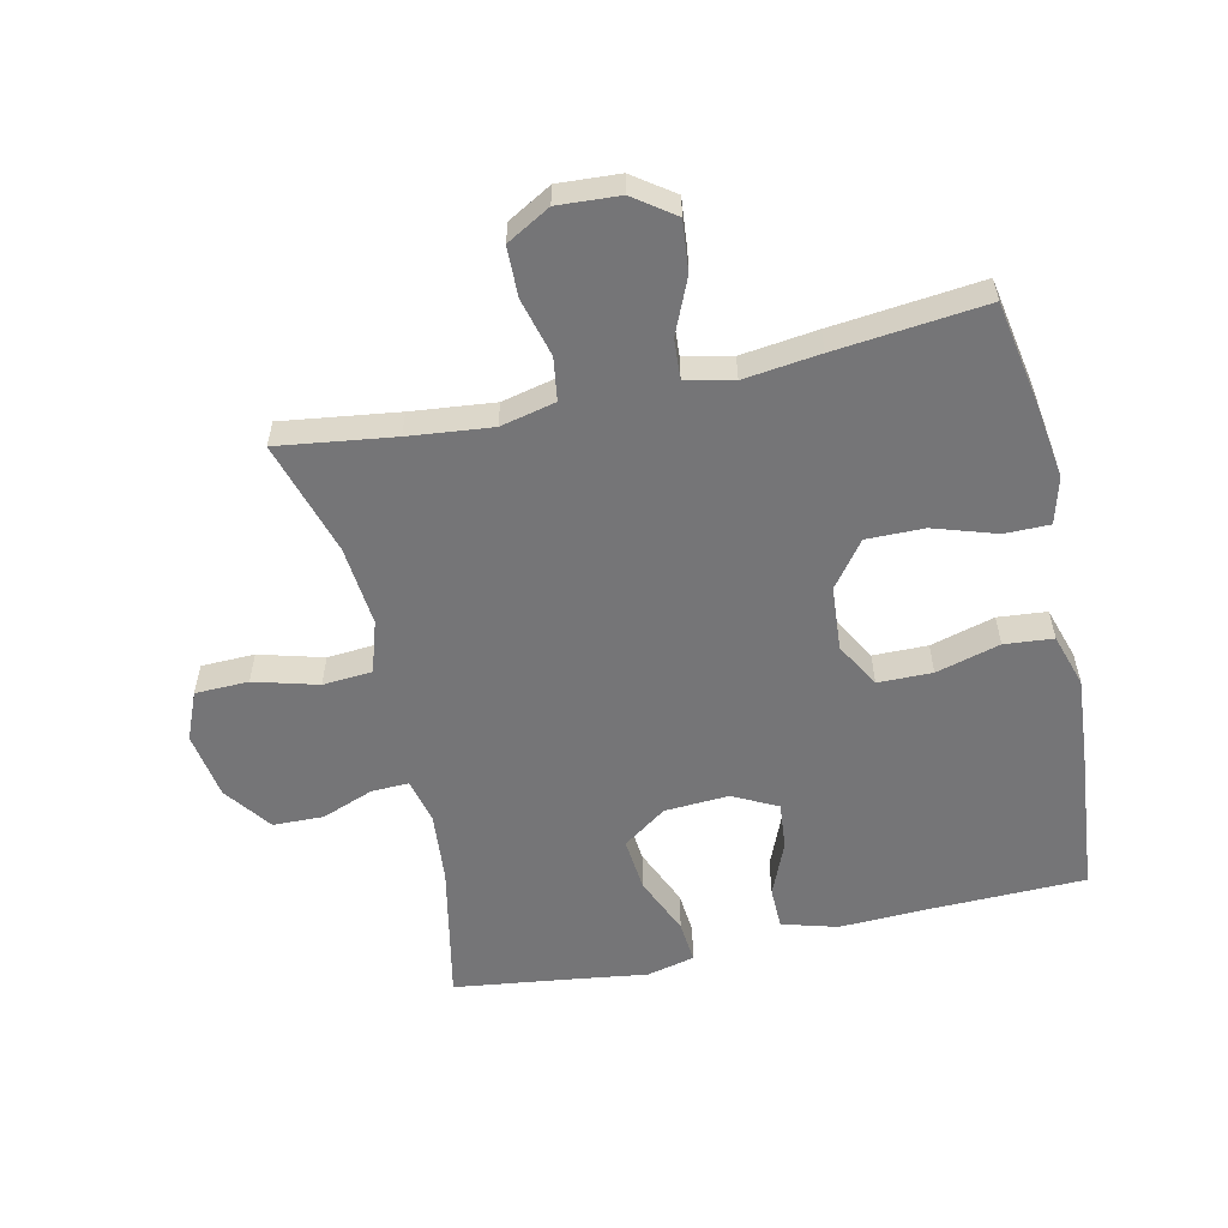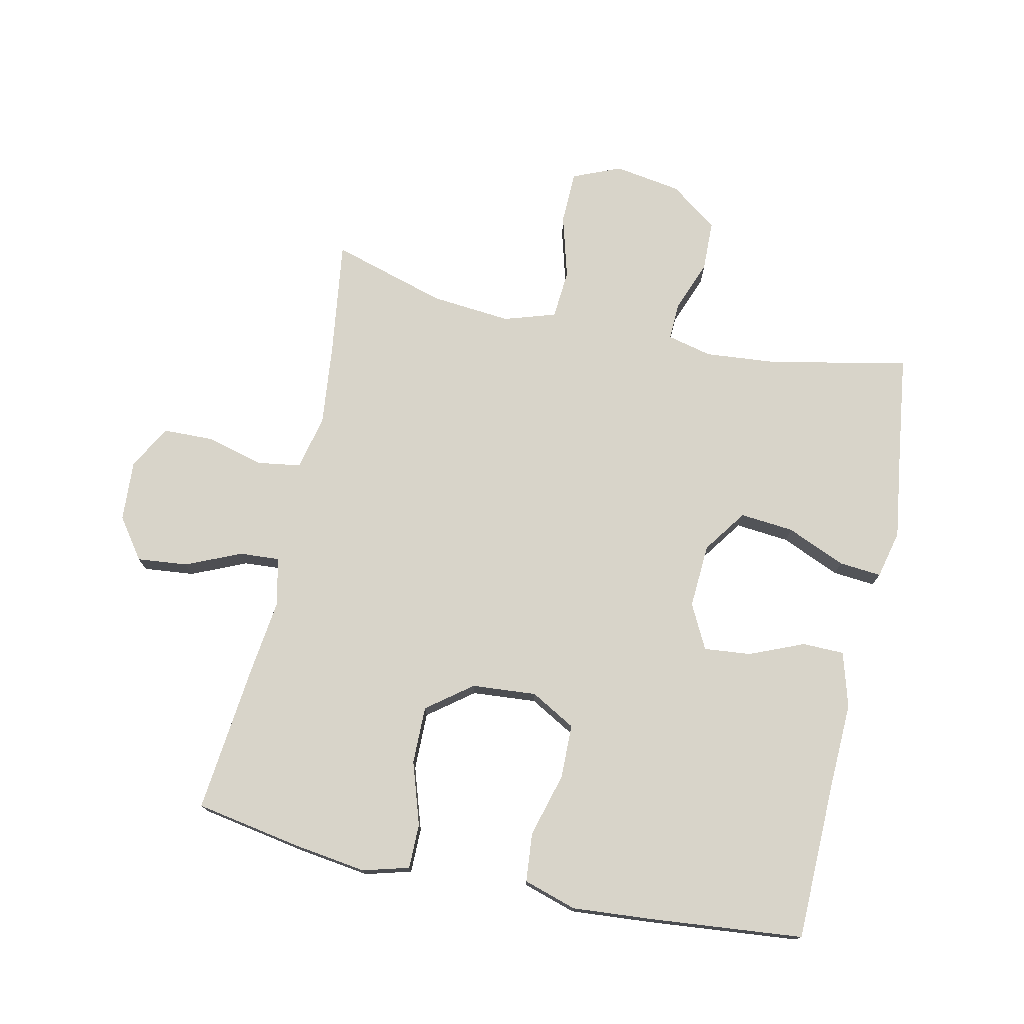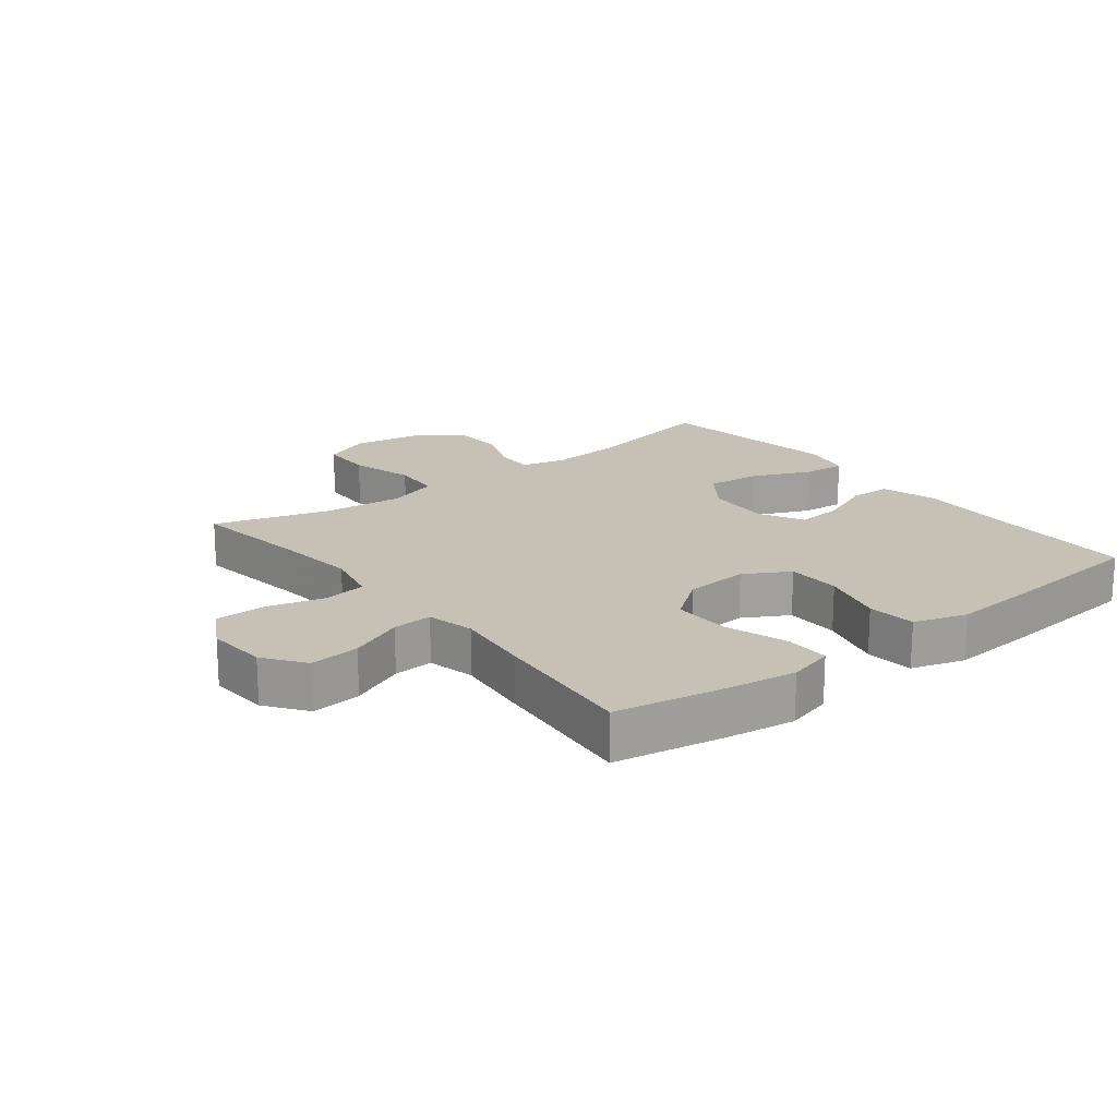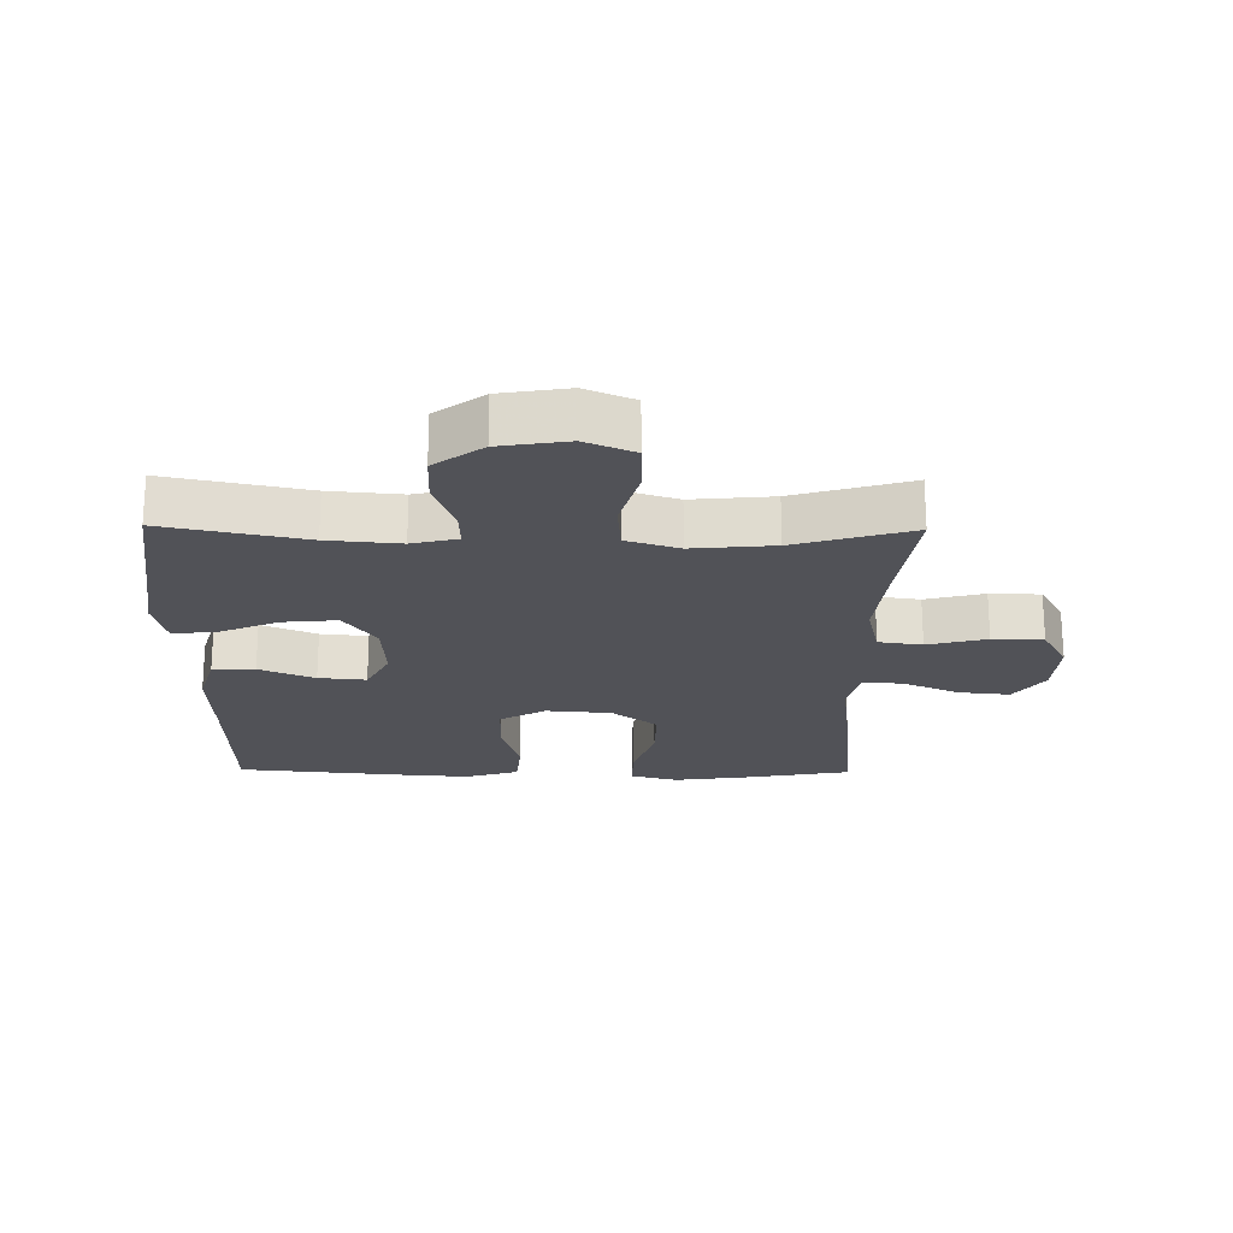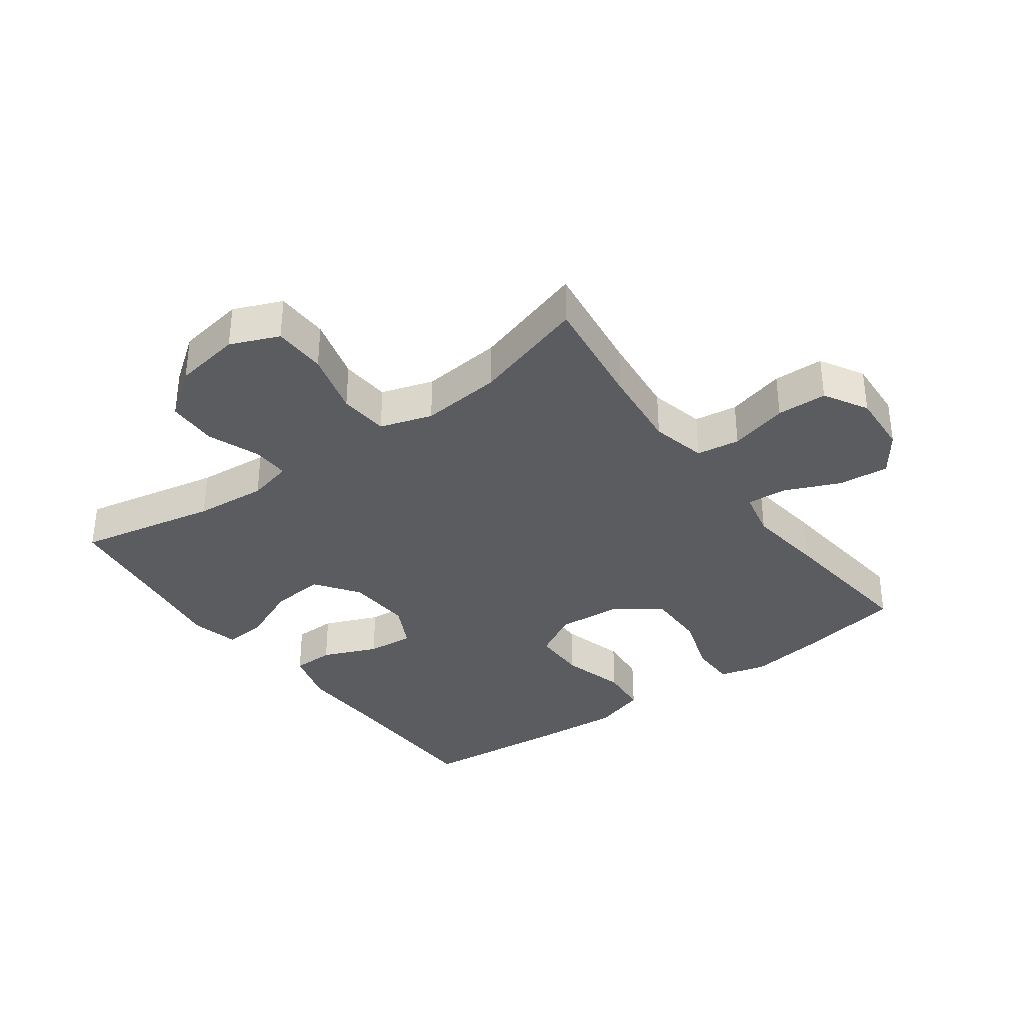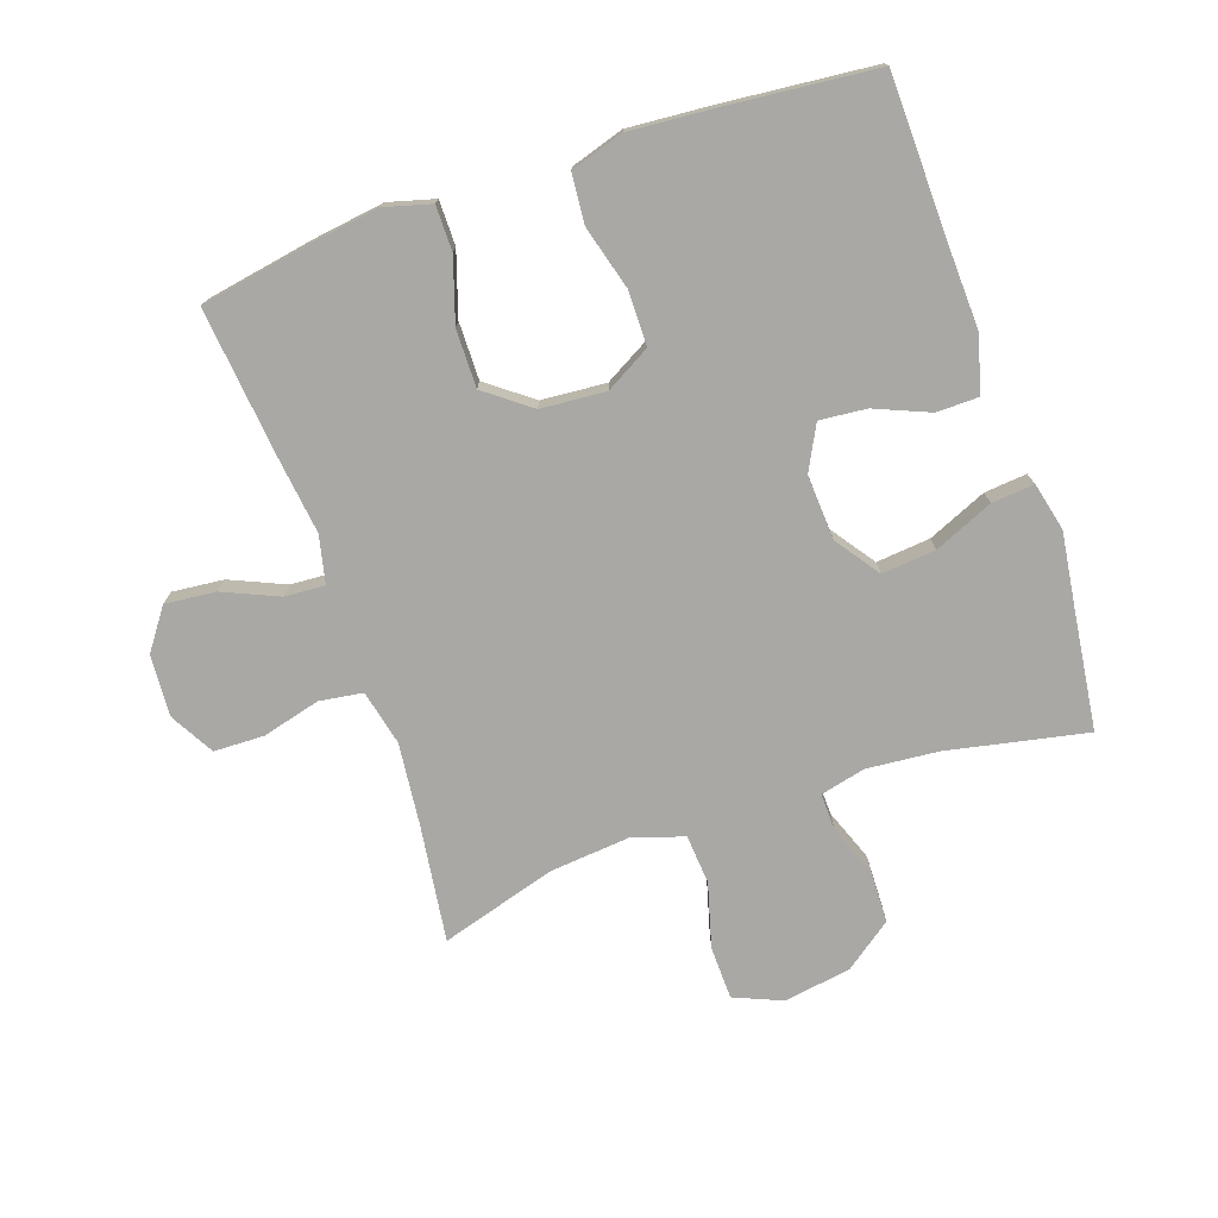
<metadata>
{"format":"obj","ext":"obj","renderer":"f3d","projection":"perspective","resolution":1024,"background":"white","views":[{"elev":-56.6,"azim":102.6,"up":"+Y"},{"elev":75.1,"azim":-167.8,"up":"+Y"},{"elev":18.6,"azim":141.9,"up":"+Y"},{"elev":-21.6,"azim":-0.8,"up":"+Y"},{"elev":-35.1,"azim":36.3,"up":"+Y"},{"elev":-75.0,"azim":-161.0,"up":"+Y"}]}
</metadata>
<code>
v 0.5 0.07 0.5
v 0.475 0.07 0.317
v 0.461 0.07 0.186
v 0.481 0.07 0.099
v 0.549 0.07 0.089
v 0.641 0.07 0.113
v 0.72 0.07 0.111
v 0.759 0.07 0.042
v 0.753 0.07 -0.055
v 0.707 0.07 -0.119
v 0.627 0.07 -0.111
v 0.54 0.07 -0.073
v 0.477 0.07 -0.069
v 0.46 0.07 -0.144
v 0.475 0.07 -0.264
v 0.5 0.07 -0.5
v 0.332 0.07 -0.53
v 0.217 0.07 -0.546
v 0.144 0.07 -0.526
v 0.144 0.07 -0.455
v 0.176 0.07 -0.356
v 0.177 0.07 -0.265
v 0.106 0.07 -0.211
v 0.004 0.07 -0.203
v -0.067 0.07 -0.243
v -0.068 0.07 -0.329
v -0.04 0.07 -0.43
v -0.047 0.07 -0.507
v -0.131 0.07 -0.533
v -0.26 0.07 -0.523
v -0.5 0.07 -0.5
v -0.505 0.07 -0.249
v -0.51 0.07 -0.113
v -0.485 0.07 -0.026
v -0.419 0.07 -0.025
v -0.333 0.07 -0.061
v -0.259 0.07 -0.068
v -0.223 0.07 0.002
v -0.229 0.07 0.104
v -0.278 0.07 0.173
v -0.363 0.07 0.165
v -0.456 0.07 0.125
v -0.523 0.07 0.119
v -0.541 0.07 0.195
v -0.524 0.07 0.317
v -0.5 0.07 0.5
v -0.28 0.07 0.455
v -0.167 0.07 0.445
v -0.096 0.07 0.462
v -0.098 0.07 0.521
v -0.129 0.07 0.603
v -0.127 0.07 0.683
v -0.052 0.07 0.738
v 0.054 0.07 0.755
v 0.13 0.07 0.723
v 0.132 0.07 0.639
v 0.104 0.07 0.538
v 0.11 0.07 0.46
v 0.192 0.07 0.434
v 0.319 0.07 0.446
v 0.5 0 0.5
v 0.475 0 0.317
v 0.461 0 0.186
v 0.481 0 0.099
v 0.549 0 0.089
v 0.641 0 0.113
v 0.72 0 0.111
v 0.759 0 0.042
v 0.753 0 -0.055
v 0.707 0 -0.119
v 0.627 0 -0.111
v 0.54 0 -0.073
v 0.477 0 -0.069
v 0.46 0 -0.144
v 0.475 0 -0.264
v 0.5 0 -0.5
v 0.332 0 -0.53
v 0.217 0 -0.546
v 0.144 0 -0.526
v 0.144 0 -0.455
v 0.176 0 -0.356
v 0.177 0 -0.265
v 0.106 0 -0.211
v 0.004 0 -0.203
v -0.067 0 -0.243
v -0.068 0 -0.329
v -0.04 0 -0.43
v -0.047 0 -0.507
v -0.131 0 -0.533
v -0.26 0 -0.523
v -0.5 0 -0.5
v -0.505 0 -0.249
v -0.51 0 -0.113
v -0.485 0 -0.026
v -0.419 0 -0.025
v -0.333 0 -0.061
v -0.259 0 -0.068
v -0.223 0 0.002
v -0.229 0 0.104
v -0.278 0 0.173
v -0.363 0 0.165
v -0.456 0 0.125
v -0.523 0 0.119
v -0.541 0 0.195
v -0.524 0 0.317
v -0.5 0 0.5
v -0.28 0 0.455
v -0.167 0 0.445
v -0.096 0 0.462
v -0.098 0 0.521
v -0.129 0 0.603
v -0.127 0 0.683
v -0.052 0 0.738
v 0.054 0 0.755
v 0.13 0 0.723
v 0.132 0 0.639
v 0.104 0 0.538
v 0.11 0 0.46
v 0.192 0 0.434
v 0.319 0 0.446
f 55 56 57
f 54 55 57
f 53 54 57
f 52 53 57
f 51 52 57
f 50 51 57
f 49 50 57 58
f 48 49 58 59
f 45 46 47
f 45 47 48
f 44 45 48
f 43 44 48
f 42 43 48
f 41 42 48
f 40 41 48 59
f 34 35 36
f 33 34 36
f 32 33 36
f 32 36 37
f 31 32 37
f 30 31 37
f 29 30 37
f 28 29 37
f 27 28 37
f 26 27 37
f 25 26 37 38
f 19 20 21
f 18 19 21
f 17 18 21
f 16 17 21
f 15 16 21
f 14 15 21
f 13 14 21 22
f 10 11 12
f 9 10 12
f 8 9 12
f 7 8 12
f 6 7 12
f 5 6 12
f 4 5 12 13
f 13 22 23
f 4 13 23
f 3 4 23
f 60 1 2
f 3 23 24
f 2 3 24
f 60 2 24
f 59 60 24
f 40 59 24
f 39 40 24
f 24 25 38 39
f 117 116 115
f 117 115 114
f 117 114 113
f 117 113 112
f 117 112 111
f 117 111 110
f 118 117 110 109
f 119 118 109 108
f 107 106 105
f 108 107 105
f 108 105 104
f 108 104 103
f 108 103 102
f 108 102 101
f 119 108 101 100
f 96 95 94
f 96 94 93
f 96 93 92
f 97 96 92
f 97 92 91
f 97 91 90
f 97 90 89
f 97 89 88
f 97 88 87
f 97 87 86
f 98 97 86 85
f 81 80 79
f 81 79 78
f 81 78 77
f 81 77 76
f 81 76 75
f 81 75 74
f 82 81 74 73
f 72 71 70
f 72 70 69
f 72 69 68
f 72 68 67
f 72 67 66
f 72 66 65
f 73 72 65 64
f 83 82 73
f 83 73 64
f 83 64 63
f 62 61 120
f 84 83 63
f 84 63 62
f 84 62 120
f 84 120 119
f 84 119 100
f 84 100 99
f 99 98 85 84
f 1 61 62 2
f 2 62 63 3
f 3 63 64 4
f 4 64 65 5
f 5 65 66 6
f 6 66 67 7
f 7 67 68 8
f 8 68 69 9
f 9 69 70 10
f 10 70 71 11
f 11 71 72 12
f 12 72 73 13
f 13 73 74 14
f 14 74 75 15
f 15 75 76 16
f 16 76 77 17
f 17 77 78 18
f 18 78 79 19
f 19 79 80 20
f 20 80 81 21
f 21 81 82 22
f 22 82 83 23
f 23 83 84 24
f 24 84 85 25
f 25 85 86 26
f 26 86 87 27
f 27 87 88 28
f 28 88 89 29
f 29 89 90 30
f 30 90 91 31
f 31 91 92 32
f 32 92 93 33
f 33 93 94 34
f 34 94 95 35
f 35 95 96 36
f 36 96 97 37
f 37 97 98 38
f 38 98 99 39
f 39 99 100 40
f 40 100 101 41
f 41 101 102 42
f 42 102 103 43
f 43 103 104 44
f 44 104 105 45
f 45 105 106 46
f 46 106 107 47
f 47 107 108 48
f 48 108 109 49
f 49 109 110 50
f 50 110 111 51
f 51 111 112 52
f 52 112 113 53
f 53 113 114 54
f 54 114 115 55
f 55 115 116 56
f 56 116 117 57
f 57 117 118 58
f 58 118 119 59
f 59 119 120 60
f 60 120 61 1

</code>
